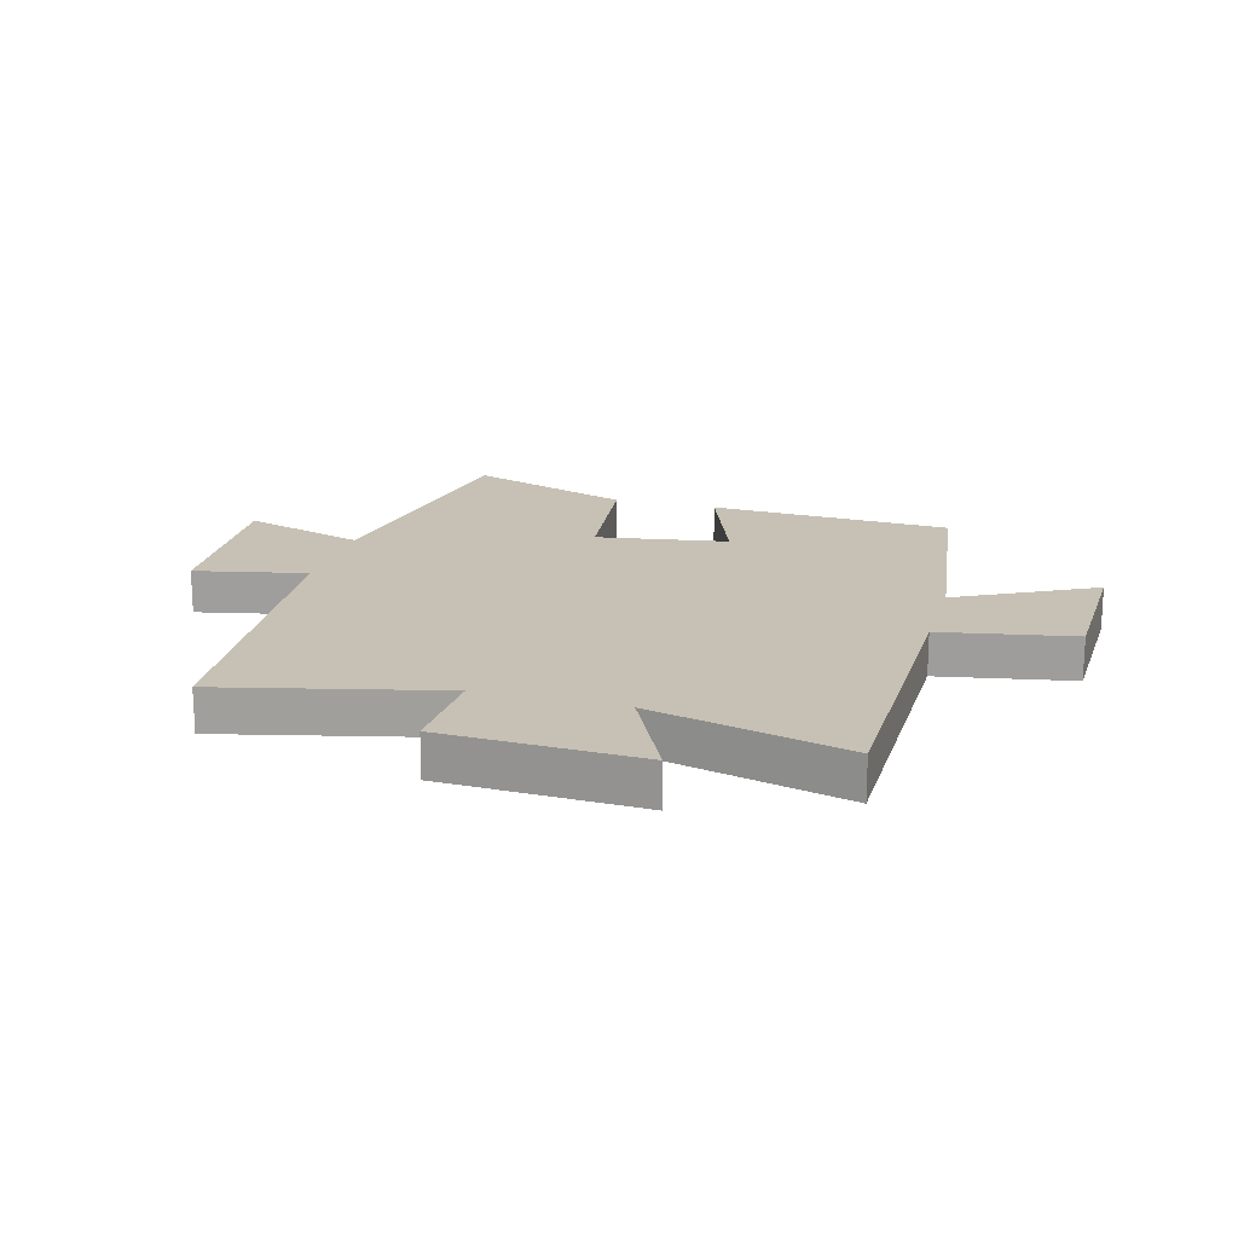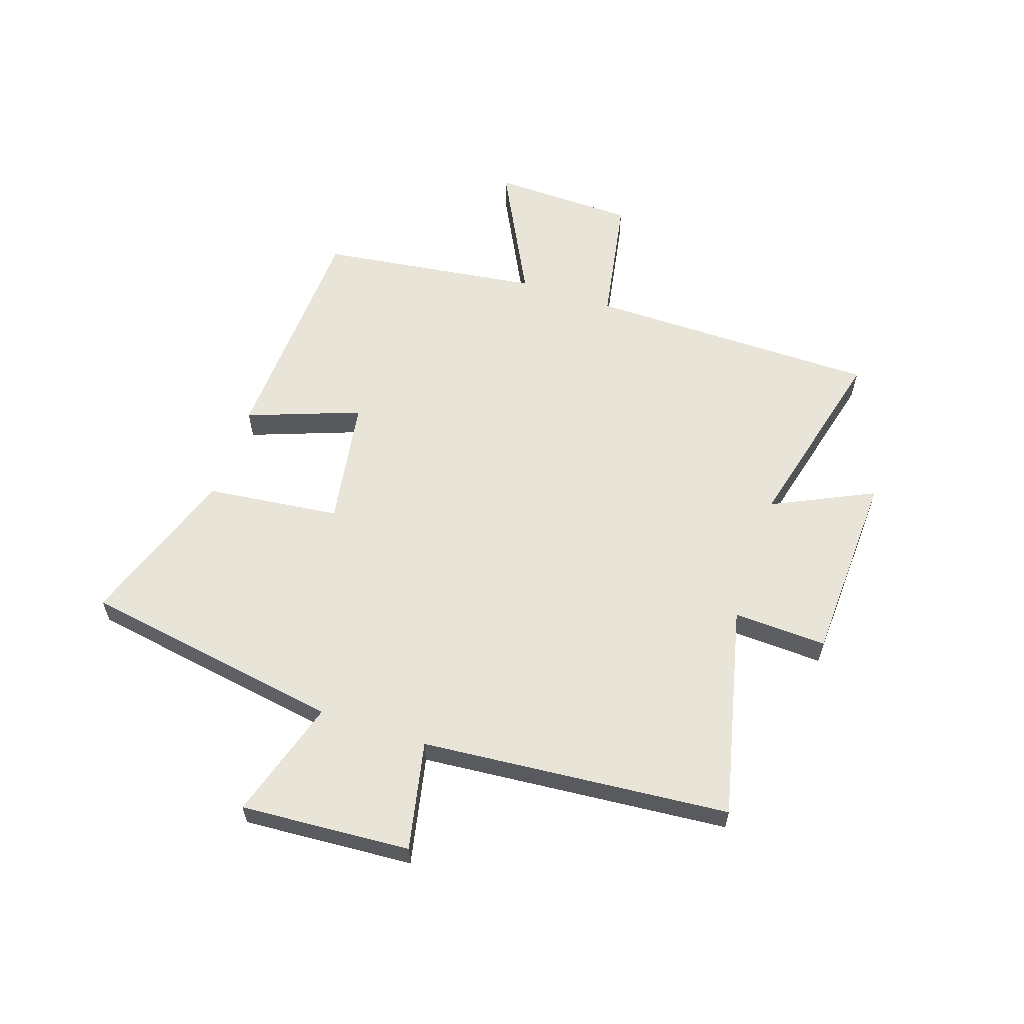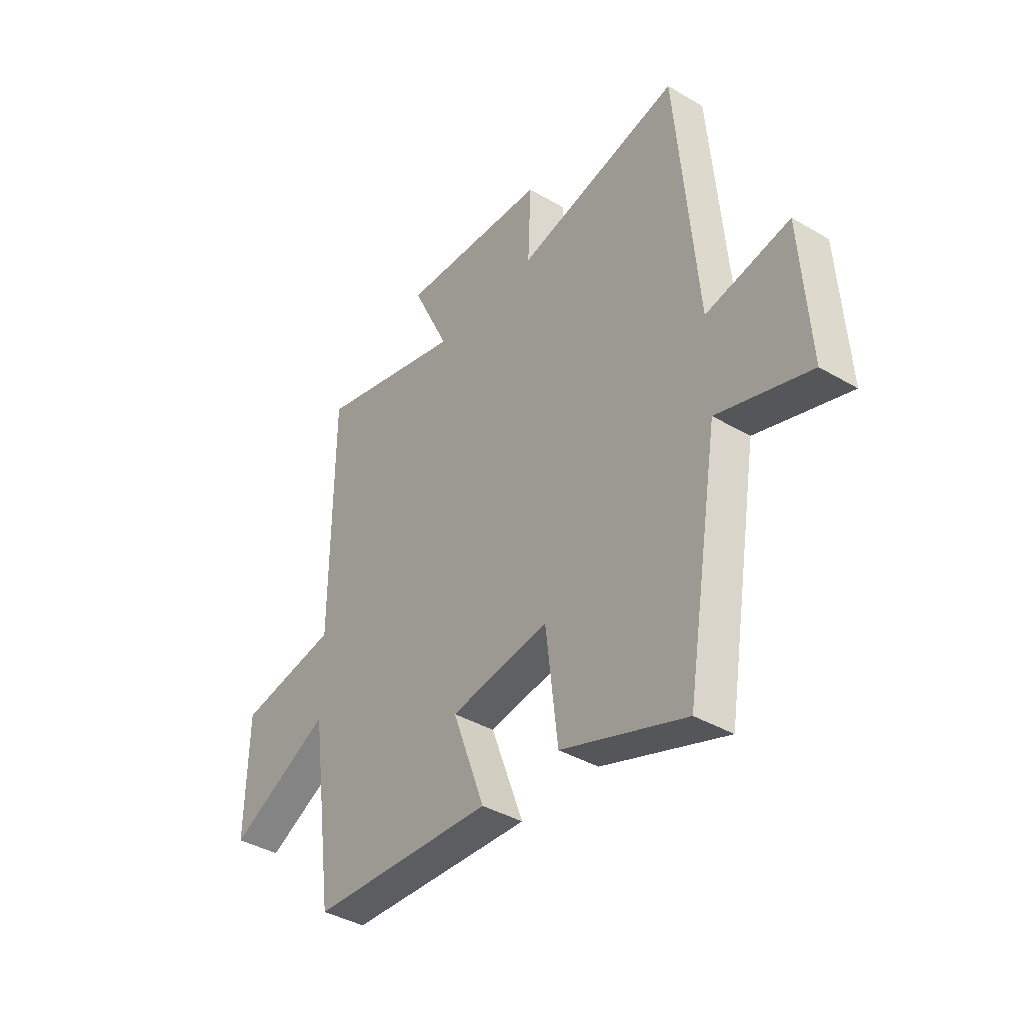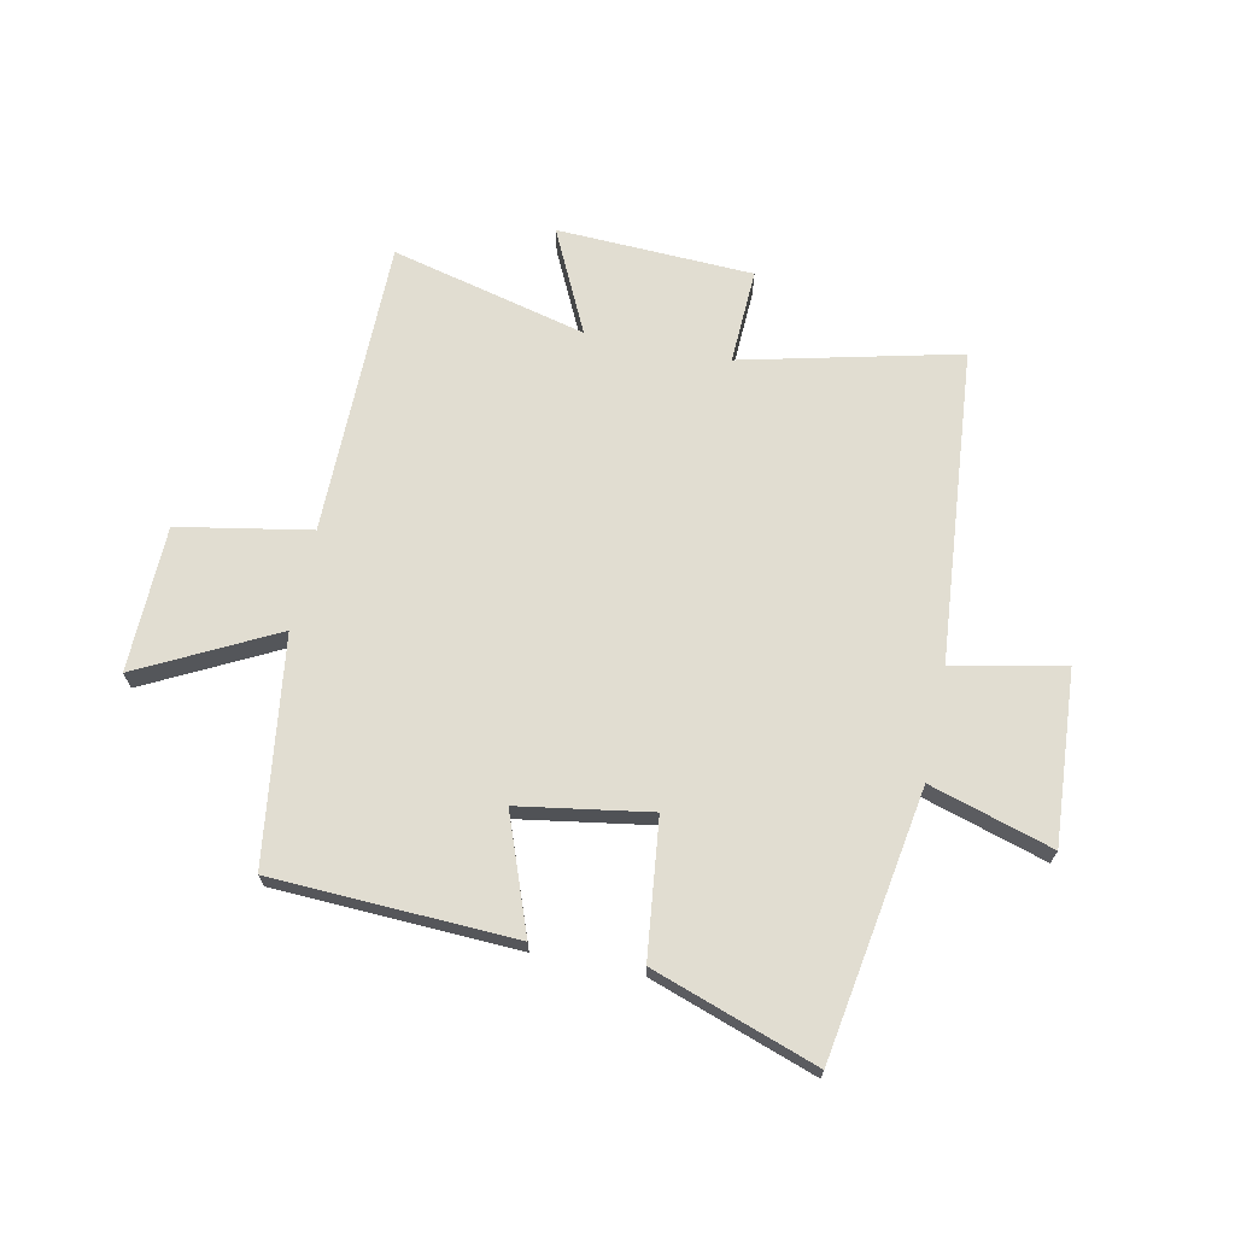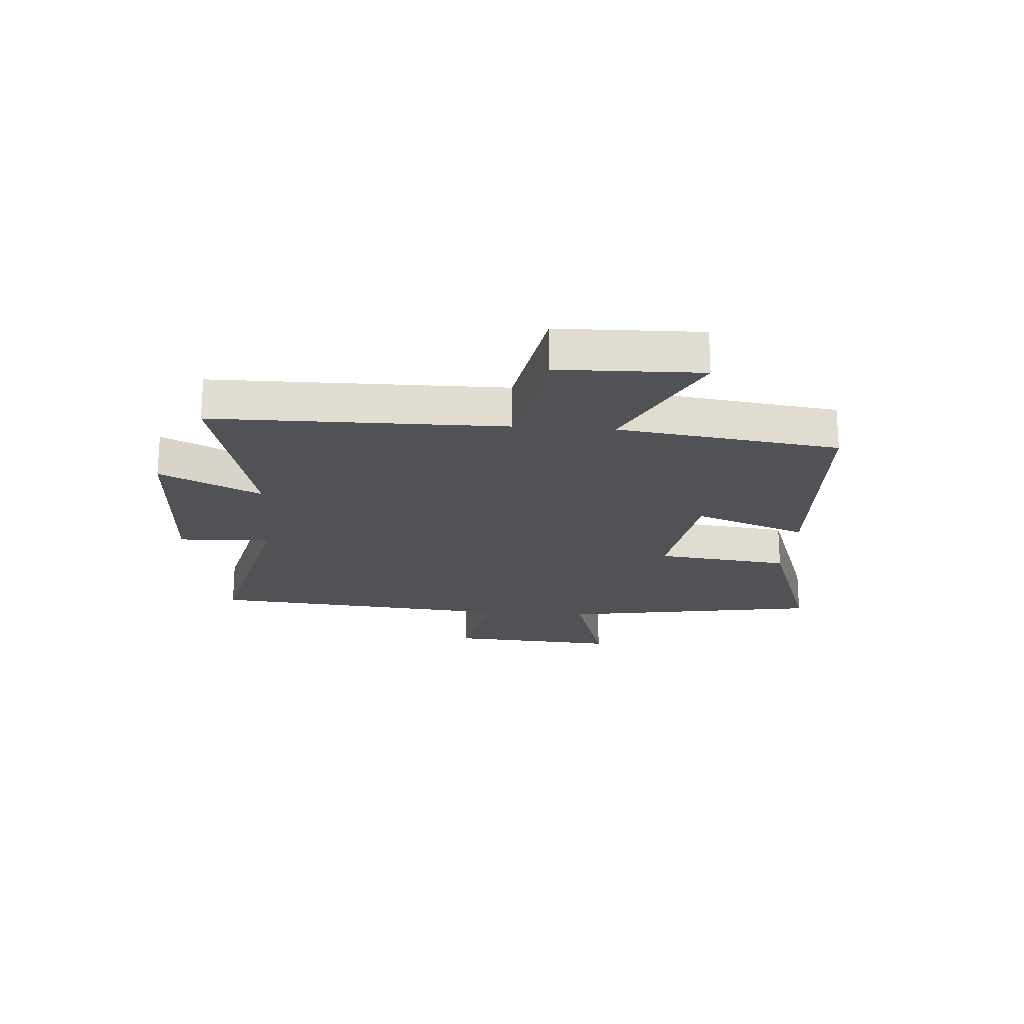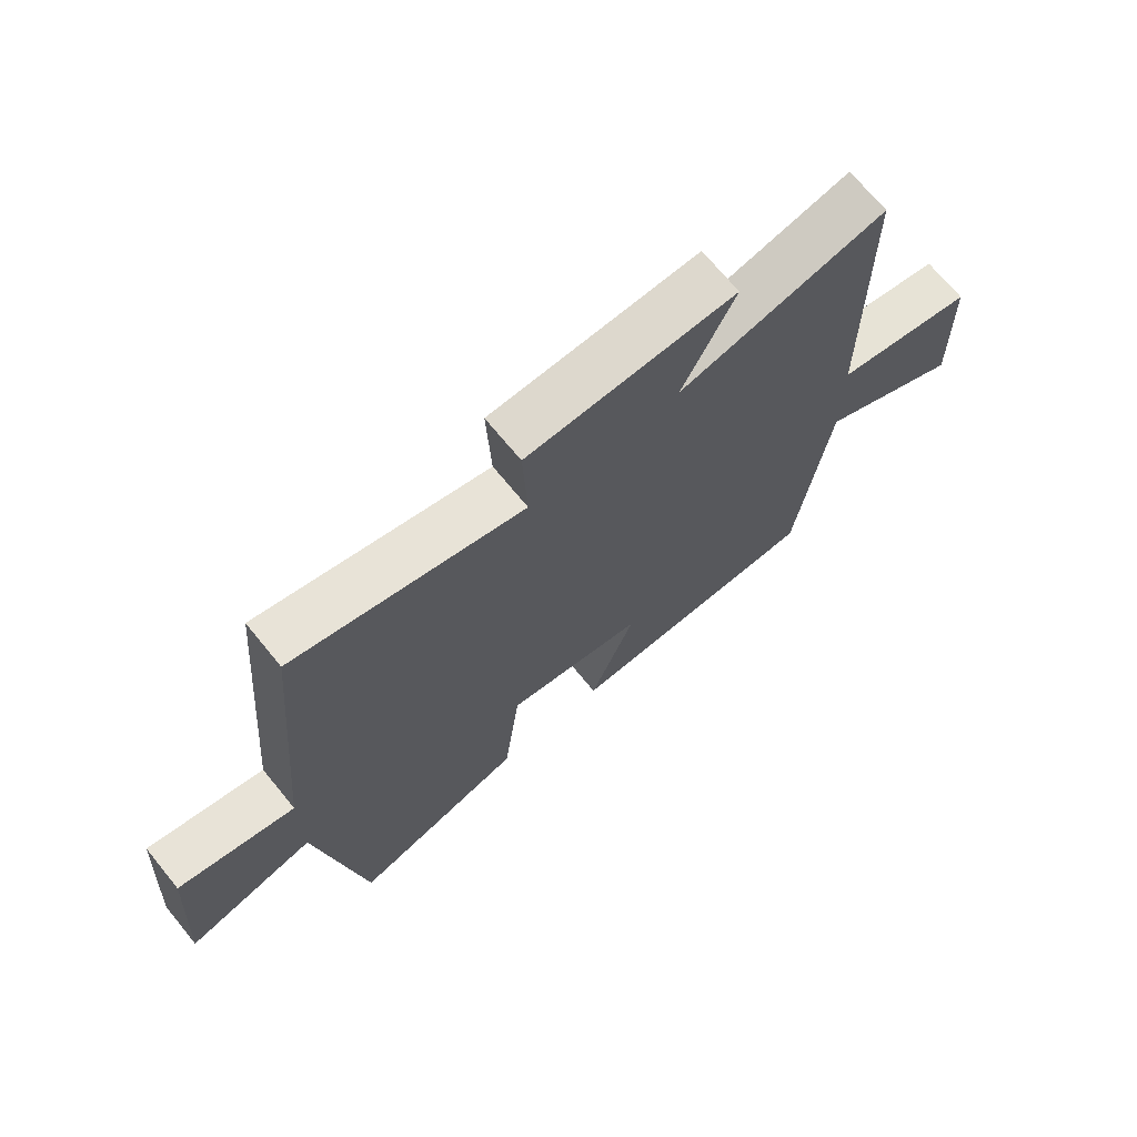
<metadata>
{"format":"obj","ext":"obj","renderer":"f3d","projection":"perspective","resolution":1024,"background":"white","views":[{"elev":18.5,"azim":15.6,"up":"+Y"},{"elev":59.9,"azim":-71.4,"up":"+Y"},{"elev":-39.1,"azim":-126.4,"up":"+Z"},{"elev":68.9,"azim":-168.3,"up":"+Y"},{"elev":-20.7,"azim":85.9,"up":"+Y"},{"elev":70.1,"azim":-39.3,"up":"+Z"}]}
</metadata>
<code>
v 0.497 0.07 0.583
v 0.5 0.07 0.075
v 0.726 0.07 0.034
v 0.732 0.07 -0.216
v 0.5 0.07 -0.097
v 0.448 0.07 -0.482
v 0.034 0.07 -0.5
v 0.107 0.07 -0.303
v -0.117 0.07 -0.267
v -0.144 0.07 -0.5
v -0.425 0.07 -0.597
v -0.5 0.07 -0.141
v -0.71 0.07 -0.205
v -0.69 0.07 0.091
v -0.5 0.07 0.051
v -0.453 0.07 0.588
v -0.082 0.07 0.5
v -0.089 0.07 0.663
v 0.247 0.07 0.677
v 0.162 0.07 0.5
v 0.497 0 0.583
v 0.5 0 0.075
v 0.726 0 0.034
v 0.732 0 -0.216
v 0.5 0 -0.097
v 0.448 0 -0.482
v 0.034 0 -0.5
v 0.107 0 -0.303
v -0.117 0 -0.267
v -0.144 0 -0.5
v -0.425 0 -0.597
v -0.5 0 -0.141
v -0.71 0 -0.205
v -0.69 0 0.091
v -0.5 0 0.051
v -0.453 0 0.588
v -0.082 0 0.5
v -0.089 0 0.663
v 0.247 0 0.677
v 0.162 0 0.5
f 17 18 19 20
f 15 16 17
f 15 17 20
f 12 13 14 15
f 9 10 11 12
f 8 9 12 15
f 5 6 7 8
f 5 8 15 20
f 2 3 4 5
f 1 2 5 20
f 40 39 38 37
f 37 36 35
f 40 37 35
f 35 34 33 32
f 32 31 30 29
f 35 32 29 28
f 28 27 26 25
f 40 35 28 25
f 25 24 23 22
f 40 25 22 21
f 1 21 22 2
f 2 22 23 3
f 3 23 24 4
f 4 24 25 5
f 5 25 26 6
f 6 26 27 7
f 7 27 28 8
f 8 28 29 9
f 9 29 30 10
f 10 30 31 11
f 11 31 32 12
f 12 32 33 13
f 13 33 34 14
f 14 34 35 15
f 15 35 36 16
f 16 36 37 17
f 17 37 38 18
f 18 38 39 19
f 19 39 40 20
f 20 40 21 1

</code>
